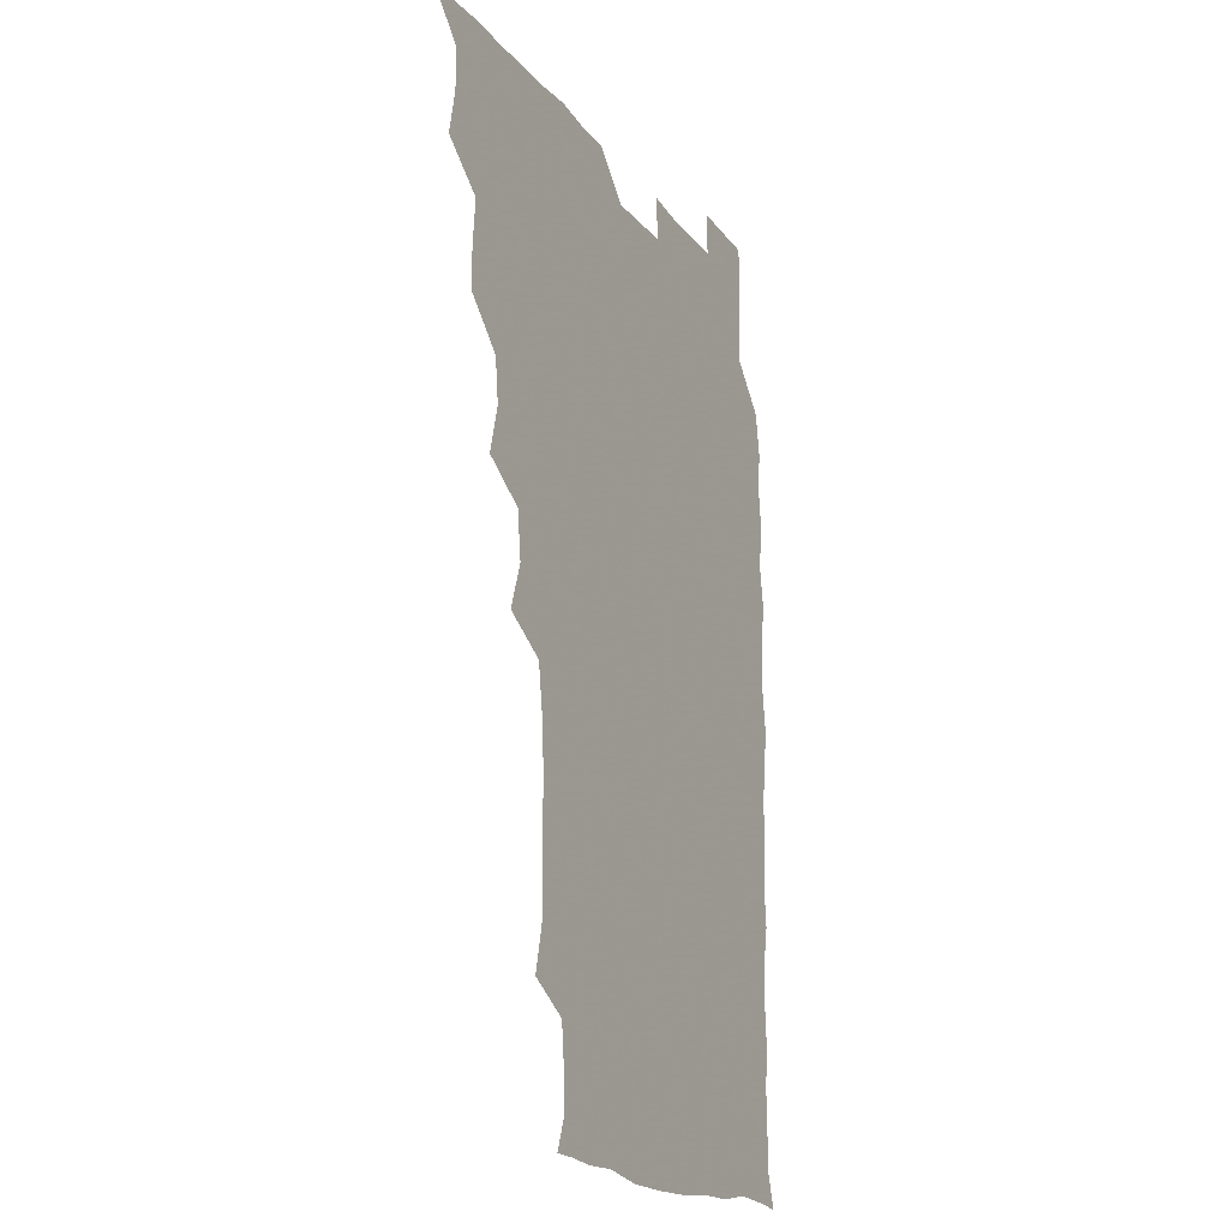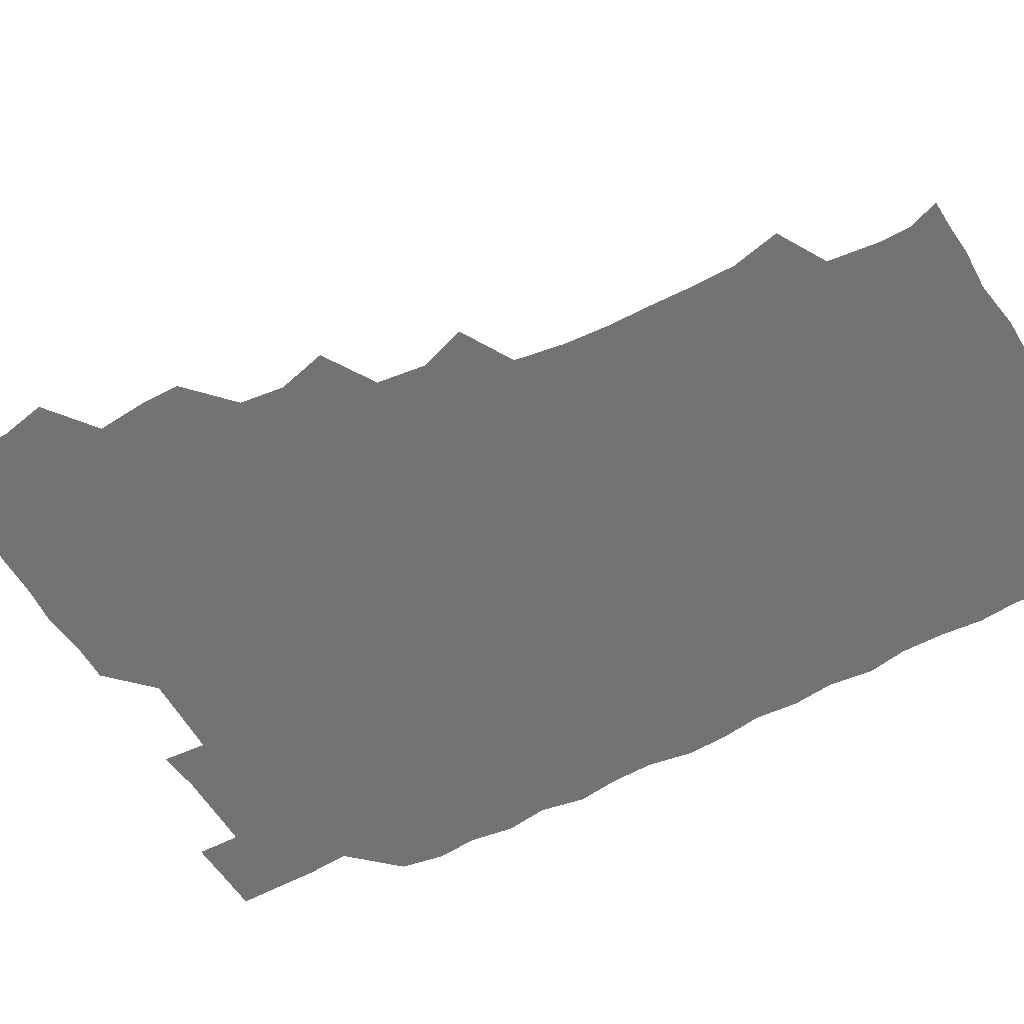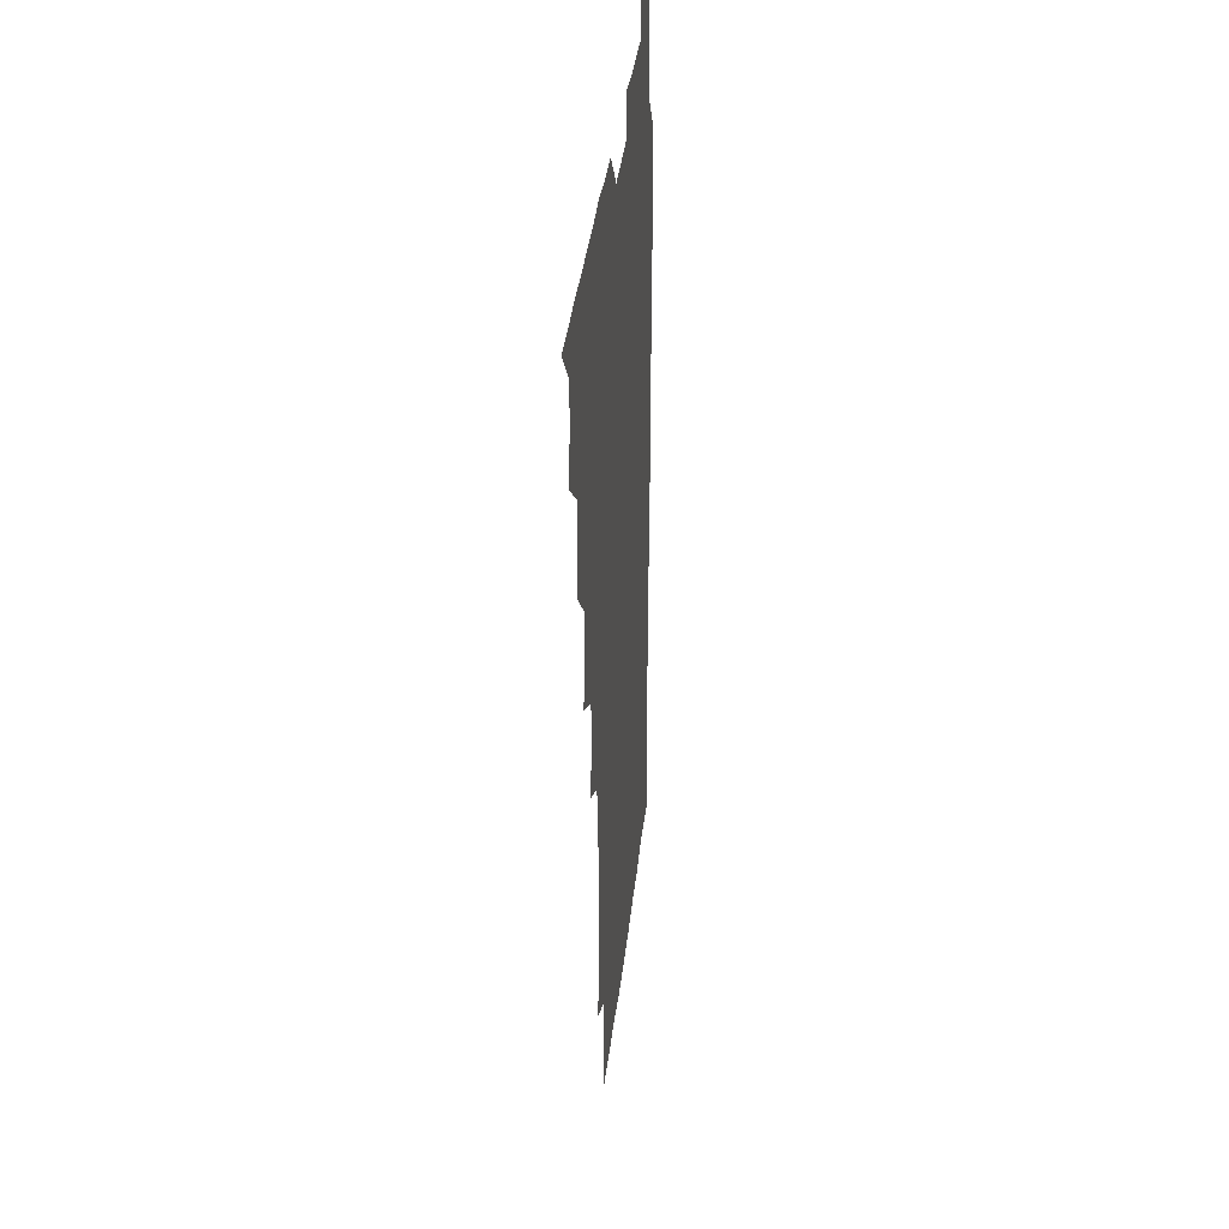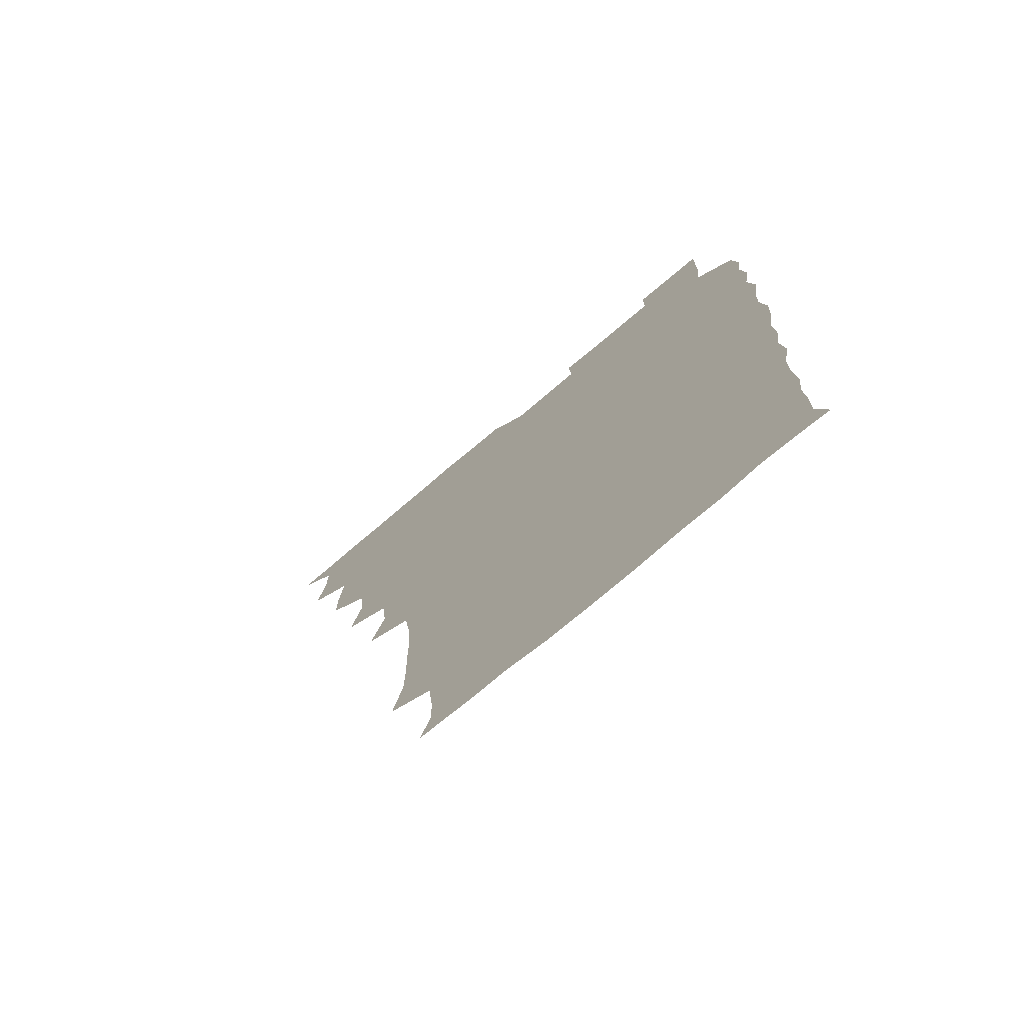
<metadata>
{"format":"obj","ext":"obj","renderer":"f3d","projection":"perspective","resolution":1024,"background":"white","views":[{"elev":-18.5,"azim":-64.3,"up":"+Y"},{"elev":-55.8,"azim":-60.8,"up":"+Z"},{"elev":34.5,"azim":-84.0,"up":"+Y"},{"elev":-74.4,"azim":40.4,"up":"+Y"}]}
</metadata>
<code>
v 465.9 526 0
v 478.2 478.3 0
v 481.7 494.9 0
v 481.8 510.2 0
v 481.1 525.8 0
v 494.3 432.3 0
v 494.3 447.2 0
v 495.9 464.6 0
v 497.2 480.9 0
v 497.6 495.7 0
v 497.1 510.2 0
v 495.8 526.7 0
v 507.6 383.5 0
v 512.3 401.2 0
v 510.5 417.1 0
v 512.5 435.8 0
v 510.8 450.2 0
v 509.9 464.3 0
v 512.8 481.5 0
v 512.6 495.7 0
v 511.9 510.4 0
v 511.1 526.2 0
v 522.5 337.9 0
v 528.4 354.8 0
v 526.4 372.2 0
v 526.7 389.6 0
v 527.8 406.1 0
v 526.3 420.1 0
v 527.1 436.3 0
v 527.2 451.4 0
v 527.2 466.6 0
v 527 481.1 0
v 526.9 495.7 0
v 526.6 510.5 0
v 525.9 526.8 0
v 541.1 228.9 0
v 545.2 246.2 0
v 545.4 262.1 0
v 545 277.1 0
v 545 292.7 0
v 544 309.4 0
v 541.4 327.2 0
v 541.7 344.2 0
v 541.9 359.5 0
v 542.5 376.3 0
v 541.5 390.6 0
v 541.7 406.1 0
v 541.7 421.2 0
v 542.4 436.8 0
v 542.1 451.5 0
v 543.1 466.7 0
v 542.3 481 0
v 541.6 495.8 0
v 541.4 510.3 0
v 540.8 526.8 0
v 556.3 178.7 0
v 560.4 189.8 0
v 560.5 201 0
v 558.6 218.9 0
v 560.4 239.2 0
v 558.9 253.2 0
v 559.7 269.3 0
v 558.2 282.8 0
v 559.5 300.8 0
v 557.4 314.5 0
v 557.3 330.9 0
v 556.2 345.3 0
v 557.4 361.9 0
v 557 376.8 0
v 557.3 392.4 0
v 556.8 406.8 0
v 557.9 422.9 0
v 556.9 436.8 0
v 557.9 452.5 0
v 557.3 466.5 0
v 557 480.9 0
v 556.8 495.4 0
v 556 511.2 0
v 555.1 528 0
v 566.3 178.4 0
v 572.1 192.9 0
v 573.3 209.2 0
v 574.4 227.4 0
v 574.2 242.8 0
v 574.1 258.1 0
v 573.1 271.7 0
v 573.3 287.5 0
v 573.4 303.2 0
v 572.6 317.1 0
v 573 333.6 0
v 572.7 348.4 0
v 571.4 361.3 0
v 571.6 377 0
v 572 392.8 0
v 572.8 408.9 0
v 572.2 422.6 0
v 571.8 436.9 0
v 572.3 452.1 0
v 571.7 466.4 0
v 572 480.8 0
v 571.6 495.2 0
v 570.6 511.5 0
v 570.4 526.3 0
v 577.8 177.3 0
v 586.5 197.5 0
v 588.7 214.9 0
v 588.2 228.4 0
v 588 243.6 0
v 587.6 258.5 0
v 587.6 272.9 0
v 587.4 287.7 0
v 587 303.1 0
v 588 319.8 0
v 587.1 333.2 0
v 586.5 347.2 0
v 586.9 363.3 0
v 586.4 378 0
v 586.9 391.9 0
v 586.9 407.6 0
v 586.4 421.7 0
v 586.5 436.7 0
v 586.9 452 0
v 586.7 466.4 0
v 586.5 480.9 0
v 586.2 495.9 0
v 585.4 511.3 0
v 584.7 526.4 0
v 592.7 177.7 0
v 601.3 199.2 0
v 602.5 215.3 0
v 602.7 230.1 0
v 602.4 243.5 0
v 601.6 257.1 0
v 601.8 272.9 0
v 601.8 288.9 0
v 601.8 303 0
v 602 319.8 0
v 601.6 333.2 0
v 601.8 348.6 0
v 601.4 362.6 0
v 600.5 374.3 0
v 601.1 391.6 0
v 601.7 408.1 0
v 601.3 422.1 0
v 601.8 437.9 0
v 601.4 451.8 0
v 601.4 466.4 0
v 601.2 481 0
v 601.5 495.4 0
v 600.3 510.8 0
v 609.9 175 0
v 615.4 198.9 0
v 616.5 215.5 0
v 616.7 229.4 0
v 616.7 244.4 0
v 616.5 258.4 0
v 616.7 274.4 0
v 616.2 287.3 0
v 616.1 304.2 0
v 616.5 318.9 0
v 616.2 333.4 0
v 616.3 348.4 0
v 616.4 364.1 0
v 616.5 378 0
v 616.2 392.7 0
v 616.3 408.4 0
v 616.1 422 0
v 616.2 437.5 0
v 616.4 452.1 0
v 616.6 466.6 0
v 616.6 480.9 0
v 616.2 495.9 0
v 615.7 511.1 0
v 627.8 174.7 0
v 630.5 197.5 0
v 630.7 213.7 0
v 630.8 229.7 0
v 630.9 244.3 0
v 631.2 258.9 0
v 630.9 274 0
v 631.3 288.4 0
v 630.9 301.6 0
v 630.7 319.5 0
v 630.9 331.6 0
v 630.7 348.4 0
v 630.9 363 0
v 630.9 378.4 0
v 630.9 392.6 0
v 630.7 408 0
v 630.9 422.7 0
v 630.9 437.4 0
v 630.9 452 0
v 631 466.7 0
v 631.2 481 0
v 631.4 495.5 0
v 631 511.4 0
v 630 527.6 0
v 645.4 175.1 0
v 645.5 198.8 0
v 645.4 215.2 0
v 645.6 228.8 0
v 645.4 243.5 0
v 645.7 259 0
v 645.2 274 0
v 645.5 290.7 0
v 645.7 303 0
v 645 319.6 0
v 645.4 333.6 0
v 645.3 348 0
v 645.4 363.2 0
v 645.4 378.1 0
v 645.4 392.8 0
v 645.4 407.6 0
v 645.5 422.8 0
v 645.5 437.4 0
v 645.7 451.8 0
v 645.8 466.4 0
v 645.9 481.1 0
v 646.1 495.8 0
v 646.1 510.6 0
v 645.3 525.9 0
v 663.7 176.8 0
v 660.7 198.5 0
v 659.9 214.1 0
v 659.6 229.7 0
v 660.6 242 0
v 659.5 259.7 0
v 660.6 272 0
v 659.6 289.3 0
v 659.7 304.4 0
v 659.6 319 0
v 659.4 334.5 0
v 659.5 348.8 0
v 660.4 362.3 0
v 660.3 377.2 0
v 660.2 392.3 0
v 660.3 406.5 0
v 659.6 423.4 0
v 659.6 438.1 0
v 660.1 452.4 0
v 660.3 467 0
v 660.6 481.3 0
v 660.8 495.8 0
v 660.8 510.6 0
v 660.5 525.8 0
v 680.7 176.9 0
v 675.6 198.1 0
v 674.9 212.9 0
v 675 227.2 0
v 674.7 243.1 0
v 674.4 258.3 0
v 674.6 272.9 0
v 673.4 289.7 0
v 673.8 303.9 0
v 675.2 317 0
v 674.3 333.1 0
v 675.3 346.7 0
v 674.4 363 0
v 674.2 378.2 0
v 674.4 392.8 0
v 673.9 408.5 0
v 675 422.2 0
v 675.5 436.5 0
v 674.8 452.2 0
v 674.7 466.9 0
v 675.3 481.2 0
v 675.4 496 0
v 675.7 510.9 0
v 675.9 525.6 0
v 675.7 541.6 0
v 696.2 179.5 0
v 690.1 197.9 0
v 689.5 212.1 0
v 688.8 227.6 0
v 689.3 241.7 0
v 688.3 258.1 0
v 688.2 273.6 0
v 688.2 288.3 0
v 689.3 301.7 0
v 688.3 318.6 0
v 688.9 332.5 0
v 688.5 348.2 0
v 688.6 362.5 0
v 688.6 377.6 0
v 689.4 391.8 0
v 689.3 407 0
v 690.2 421 0
v 689.1 437.4 0
v 690.1 451.3 0
v 689.6 466.6 0
v 689.2 481.8 0
v 689.8 495.9 0
v 690.5 510.5 0
v 690.8 525.6 0
v 690.6 541 0
v 710.9 178.7 0
v 704.7 195.8 0
v 703.5 210.8 0
v 703.9 224.6 0
v 703.1 240.7 0
v 703 255.2 0
v 702.9 270.7 0
v 703.4 285.7 0
v 702.8 301 0
v 702.3 316.8 0
v 703.7 330.5 0
v 704.4 345.6 0
v 702.4 361.7 0
v 704.8 374.6 0
v 704.4 390.4 0
v 703.1 406.6 0
v 704.4 420.3 0
v 703.8 436.2 0
v 704.3 450.6 0
v 704.2 465.8 0
v 703.4 480.7 0
v 704.6 494.2 0
v 705.8 510.1 0
v 705.9 525.6 0
v 706.2 540.6 0
v 723.3 177.4 0
v 718.7 191.6 0
v 719.1 204.4 0
v 718.5 218.9 0
v 720 232.6 0
v 718.9 247.9 0
v 719 263.1 0
v 721.6 276.9 0
v 720.1 293 0
v 721.8 307.9 0
v 721 323.8 0
v 723.3 338.3 0
v 724 353.4 0
v 721.6 369.3 0
v 722.2 384.5 0
v 724.4 399.5 0
v 721.7 415.7 0
v 724 430.5 0
v 721.9 446.4 0
v 723.3 461 0
v 720.7 476.8 0
f 4 5 1
f 8 9 2
f 2 9 3
f 9 10 3
f 3 10 4
f 10 11 4
f 4 11 5
f 11 12 5
f 15 16 6
f 6 16 7
f 16 17 7
f 7 17 8
f 17 18 8
f 8 18 9
f 18 19 9
f 9 19 10
f 19 20 10
f 10 20 11
f 20 21 11
f 11 21 12
f 21 22 12
f 25 26 13
f 13 26 14
f 26 27 14
f 14 27 15
f 27 28 15
f 15 28 16
f 28 29 16
f 16 29 17
f 29 30 17
f 17 30 18
f 30 31 18
f 18 31 19
f 31 32 19
f 19 32 20
f 32 33 20
f 20 33 21
f 33 34 21
f 21 34 22
f 34 35 22
f 42 43 23
f 23 43 24
f 43 44 24
f 24 44 25
f 44 45 25
f 25 45 26
f 45 46 26
f 26 46 27
f 46 47 27
f 27 47 28
f 47 48 28
f 28 48 29
f 48 49 29
f 29 49 30
f 49 50 30
f 30 50 31
f 50 51 31
f 31 51 32
f 51 52 32
f 32 52 33
f 52 53 33
f 33 53 34
f 53 54 34
f 34 54 35
f 54 55 35
f 59 60 36
f 36 60 37
f 60 61 37
f 37 61 38
f 61 62 38
f 38 62 39
f 62 63 39
f 39 63 40
f 63 64 40
f 40 64 41
f 64 65 41
f 41 65 42
f 65 66 42
f 42 66 43
f 66 67 43
f 43 67 44
f 67 68 44
f 44 68 45
f 68 69 45
f 45 69 46
f 69 70 46
f 46 70 47
f 70 71 47
f 47 71 48
f 71 72 48
f 48 72 49
f 72 73 49
f 49 73 50
f 73 74 50
f 50 74 51
f 74 75 51
f 51 75 52
f 75 76 52
f 52 76 53
f 76 77 53
f 53 77 54
f 77 78 54
f 54 78 55
f 78 79 55
f 56 80 57
f 80 81 57
f 57 81 58
f 81 82 58
f 58 82 59
f 82 83 59
f 59 83 60
f 83 84 60
f 60 84 61
f 84 85 61
f 61 85 62
f 85 86 62
f 62 86 63
f 86 87 63
f 63 87 64
f 87 88 64
f 64 88 65
f 88 89 65
f 65 89 66
f 89 90 66
f 66 90 67
f 90 91 67
f 67 91 68
f 91 92 68
f 68 92 69
f 92 93 69
f 69 93 70
f 93 94 70
f 70 94 71
f 94 95 71
f 71 95 72
f 95 96 72
f 72 96 73
f 96 97 73
f 73 97 74
f 97 98 74
f 74 98 75
f 98 99 75
f 75 99 76
f 99 100 76
f 76 100 77
f 100 101 77
f 77 101 78
f 101 102 78
f 78 102 79
f 102 103 79
f 80 104 81
f 104 105 81
f 81 105 82
f 105 106 82
f 82 106 83
f 106 107 83
f 83 107 84
f 107 108 84
f 84 108 85
f 108 109 85
f 85 109 86
f 109 110 86
f 86 110 87
f 110 111 87
f 87 111 88
f 111 112 88
f 88 112 89
f 112 113 89
f 89 113 90
f 113 114 90
f 90 114 91
f 114 115 91
f 91 115 92
f 115 116 92
f 92 116 93
f 116 117 93
f 93 117 94
f 117 118 94
f 94 118 95
f 118 119 95
f 95 119 96
f 119 120 96
f 96 120 97
f 120 121 97
f 97 121 98
f 121 122 98
f 98 122 99
f 122 123 99
f 99 123 100
f 123 124 100
f 100 124 101
f 124 125 101
f 101 125 102
f 125 126 102
f 102 126 103
f 126 127 103
f 104 128 105
f 128 129 105
f 105 129 106
f 129 130 106
f 106 130 107
f 130 131 107
f 107 131 108
f 131 132 108
f 108 132 109
f 132 133 109
f 109 133 110
f 133 134 110
f 110 134 111
f 134 135 111
f 111 135 112
f 135 136 112
f 112 136 113
f 136 137 113
f 113 137 114
f 137 138 114
f 114 138 115
f 138 139 115
f 115 139 116
f 139 140 116
f 116 140 117
f 140 141 117
f 117 141 118
f 141 142 118
f 118 142 119
f 142 143 119
f 119 143 120
f 143 144 120
f 120 144 121
f 144 145 121
f 121 145 122
f 145 146 122
f 122 146 123
f 146 147 123
f 123 147 124
f 147 148 124
f 124 148 125
f 148 149 125
f 125 149 126
f 149 150 126
f 126 150 127
f 128 151 129
f 151 152 129
f 129 152 130
f 152 153 130
f 130 153 131
f 153 154 131
f 131 154 132
f 154 155 132
f 132 155 133
f 155 156 133
f 133 156 134
f 156 157 134
f 134 157 135
f 157 158 135
f 135 158 136
f 158 159 136
f 136 159 137
f 159 160 137
f 137 160 138
f 160 161 138
f 138 161 139
f 161 162 139
f 139 162 140
f 162 163 140
f 140 163 141
f 163 164 141
f 141 164 142
f 164 165 142
f 142 165 143
f 165 166 143
f 143 166 144
f 166 167 144
f 144 167 145
f 167 168 145
f 145 168 146
f 168 169 146
f 146 169 147
f 169 170 147
f 147 170 148
f 170 171 148
f 148 171 149
f 171 172 149
f 149 172 150
f 172 173 150
f 151 174 152
f 174 175 152
f 152 175 153
f 175 176 153
f 153 176 154
f 176 177 154
f 154 177 155
f 177 178 155
f 155 178 156
f 178 179 156
f 156 179 157
f 179 180 157
f 157 180 158
f 180 181 158
f 158 181 159
f 181 182 159
f 159 182 160
f 182 183 160
f 160 183 161
f 183 184 161
f 161 184 162
f 184 185 162
f 162 185 163
f 185 186 163
f 163 186 164
f 186 187 164
f 164 187 165
f 187 188 165
f 165 188 166
f 188 189 166
f 166 189 167
f 189 190 167
f 167 190 168
f 190 191 168
f 168 191 169
f 191 192 169
f 169 192 170
f 192 193 170
f 170 193 171
f 193 194 171
f 171 194 172
f 194 195 172
f 172 195 173
f 195 196 173
f 174 198 175
f 198 199 175
f 175 199 176
f 199 200 176
f 176 200 177
f 200 201 177
f 177 201 178
f 201 202 178
f 178 202 179
f 202 203 179
f 179 203 180
f 203 204 180
f 180 204 181
f 204 205 181
f 181 205 182
f 205 206 182
f 182 206 183
f 206 207 183
f 183 207 184
f 207 208 184
f 184 208 185
f 208 209 185
f 185 209 186
f 209 210 186
f 186 210 187
f 210 211 187
f 187 211 188
f 211 212 188
f 188 212 189
f 212 213 189
f 189 213 190
f 213 214 190
f 190 214 191
f 214 215 191
f 191 215 192
f 215 216 192
f 192 216 193
f 216 217 193
f 193 217 194
f 217 218 194
f 194 218 195
f 218 219 195
f 195 219 196
f 219 220 196
f 196 220 197
f 220 221 197
f 198 222 199
f 222 223 199
f 199 223 200
f 223 224 200
f 200 224 201
f 224 225 201
f 201 225 202
f 225 226 202
f 202 226 203
f 226 227 203
f 203 227 204
f 227 228 204
f 204 228 205
f 228 229 205
f 205 229 206
f 229 230 206
f 206 230 207
f 230 231 207
f 207 231 208
f 231 232 208
f 208 232 209
f 232 233 209
f 209 233 210
f 233 234 210
f 210 234 211
f 234 235 211
f 211 235 212
f 235 236 212
f 212 236 213
f 236 237 213
f 213 237 214
f 237 238 214
f 214 238 215
f 238 239 215
f 215 239 216
f 239 240 216
f 216 240 217
f 240 241 217
f 217 241 218
f 241 242 218
f 218 242 219
f 242 243 219
f 219 243 220
f 243 244 220
f 220 244 221
f 244 245 221
f 222 246 223
f 246 247 223
f 223 247 224
f 247 248 224
f 224 248 225
f 248 249 225
f 225 249 226
f 249 250 226
f 226 250 227
f 250 251 227
f 227 251 228
f 251 252 228
f 228 252 229
f 252 253 229
f 229 253 230
f 253 254 230
f 230 254 231
f 254 255 231
f 231 255 232
f 255 256 232
f 232 256 233
f 256 257 233
f 233 257 234
f 257 258 234
f 234 258 235
f 258 259 235
f 235 259 236
f 259 260 236
f 236 260 237
f 260 261 237
f 237 261 238
f 261 262 238
f 238 262 239
f 262 263 239
f 239 263 240
f 263 264 240
f 240 264 241
f 264 265 241
f 241 265 242
f 265 266 242
f 242 266 243
f 266 267 243
f 243 267 244
f 267 268 244
f 244 268 245
f 268 269 245
f 246 271 247
f 271 272 247
f 247 272 248
f 272 273 248
f 248 273 249
f 273 274 249
f 249 274 250
f 274 275 250
f 250 275 251
f 275 276 251
f 251 276 252
f 276 277 252
f 252 277 253
f 277 278 253
f 253 278 254
f 278 279 254
f 254 279 255
f 279 280 255
f 255 280 256
f 280 281 256
f 256 281 257
f 281 282 257
f 257 282 258
f 282 283 258
f 258 283 259
f 283 284 259
f 259 284 260
f 284 285 260
f 260 285 261
f 285 286 261
f 261 286 262
f 286 287 262
f 262 287 263
f 287 288 263
f 263 288 264
f 288 289 264
f 264 289 265
f 289 290 265
f 265 290 266
f 290 291 266
f 266 291 267
f 291 292 267
f 267 292 268
f 292 293 268
f 268 293 269
f 293 294 269
f 269 294 270
f 294 295 270
f 271 296 272
f 296 297 272
f 272 297 273
f 297 298 273
f 273 298 274
f 298 299 274
f 274 299 275
f 299 300 275
f 275 300 276
f 300 301 276
f 276 301 277
f 301 302 277
f 277 302 278
f 302 303 278
f 278 303 279
f 303 304 279
f 279 304 280
f 304 305 280
f 280 305 281
f 305 306 281
f 281 306 282
f 306 307 282
f 282 307 283
f 307 308 283
f 283 308 284
f 308 309 284
f 284 309 285
f 309 310 285
f 285 310 286
f 310 311 286
f 286 311 287
f 311 312 287
f 287 312 288
f 312 313 288
f 288 313 289
f 313 314 289
f 289 314 290
f 314 315 290
f 290 315 291
f 315 316 291
f 291 316 292
f 316 317 292
f 292 317 293
f 317 318 293
f 293 318 294
f 318 319 294
f 294 319 295
f 319 320 295
f 296 321 297
f 321 322 297
f 297 322 298
f 322 323 298
f 298 323 299
f 323 324 299
f 299 324 300
f 324 325 300
f 300 325 301
f 325 326 301
f 301 326 302
f 326 327 302
f 302 327 303
f 327 328 303
f 303 328 304
f 328 329 304
f 304 329 305
f 329 330 305
f 305 330 306
f 330 331 306
f 306 331 307
f 331 332 307
f 307 332 308
f 332 333 308
f 308 333 309
f 333 334 309
f 309 334 310
f 334 335 310
f 310 335 311
f 335 336 311
f 311 336 312
f 336 337 312
f 312 337 313
f 337 338 313
f 313 338 314
f 338 339 314
f 314 339 315
f 339 340 315
f 315 340 316
f 340 341 316
f 316 341 317

</code>
